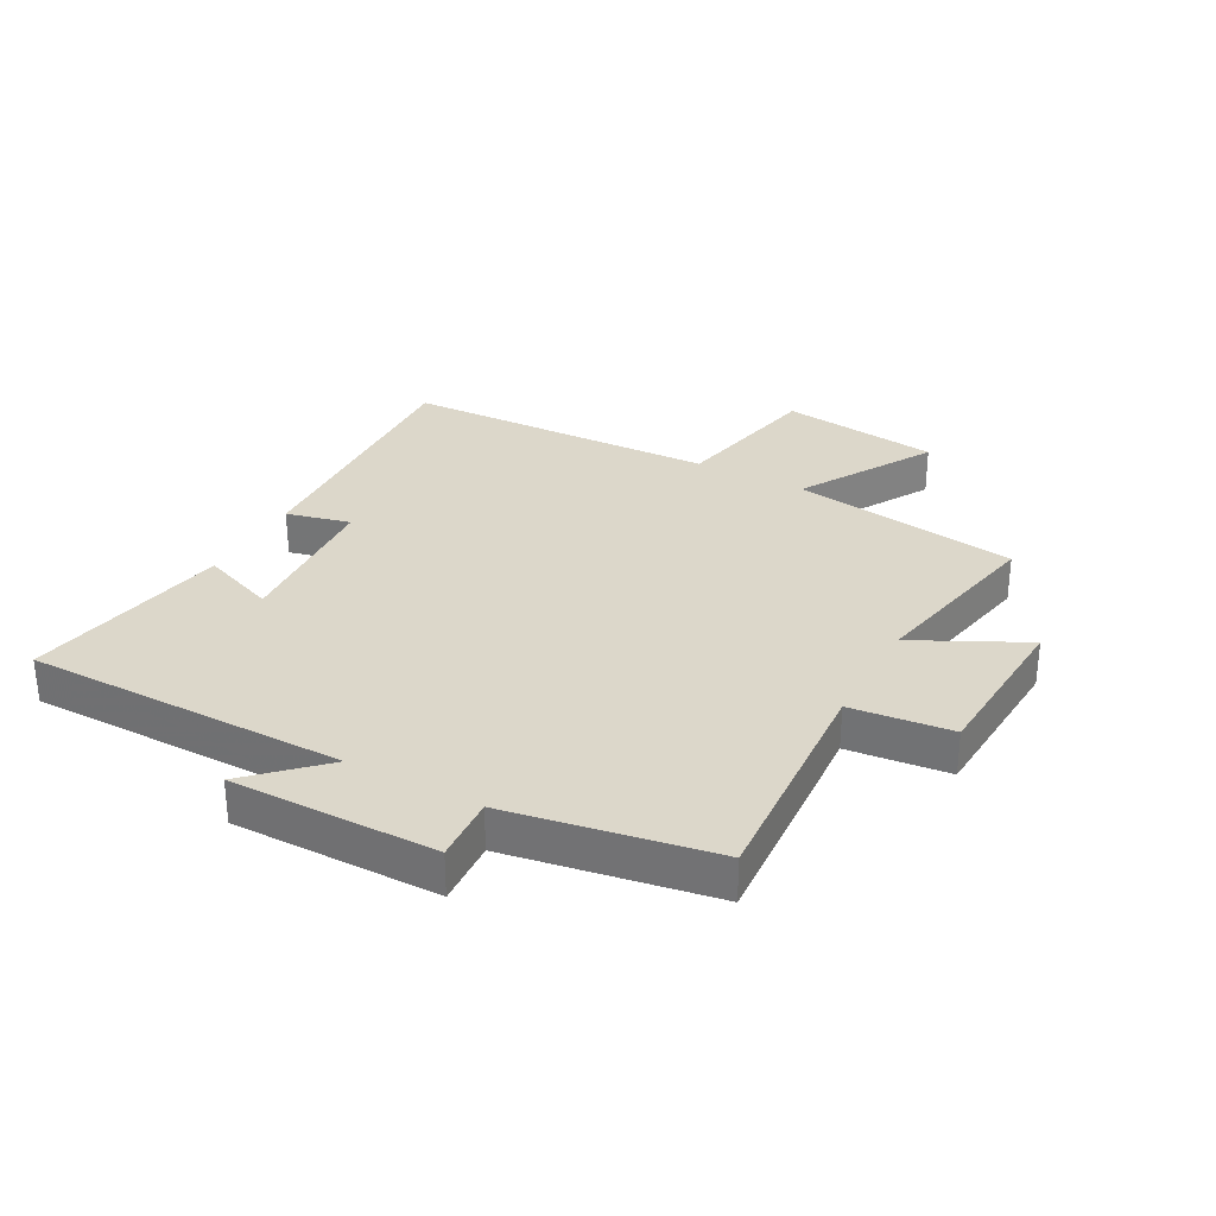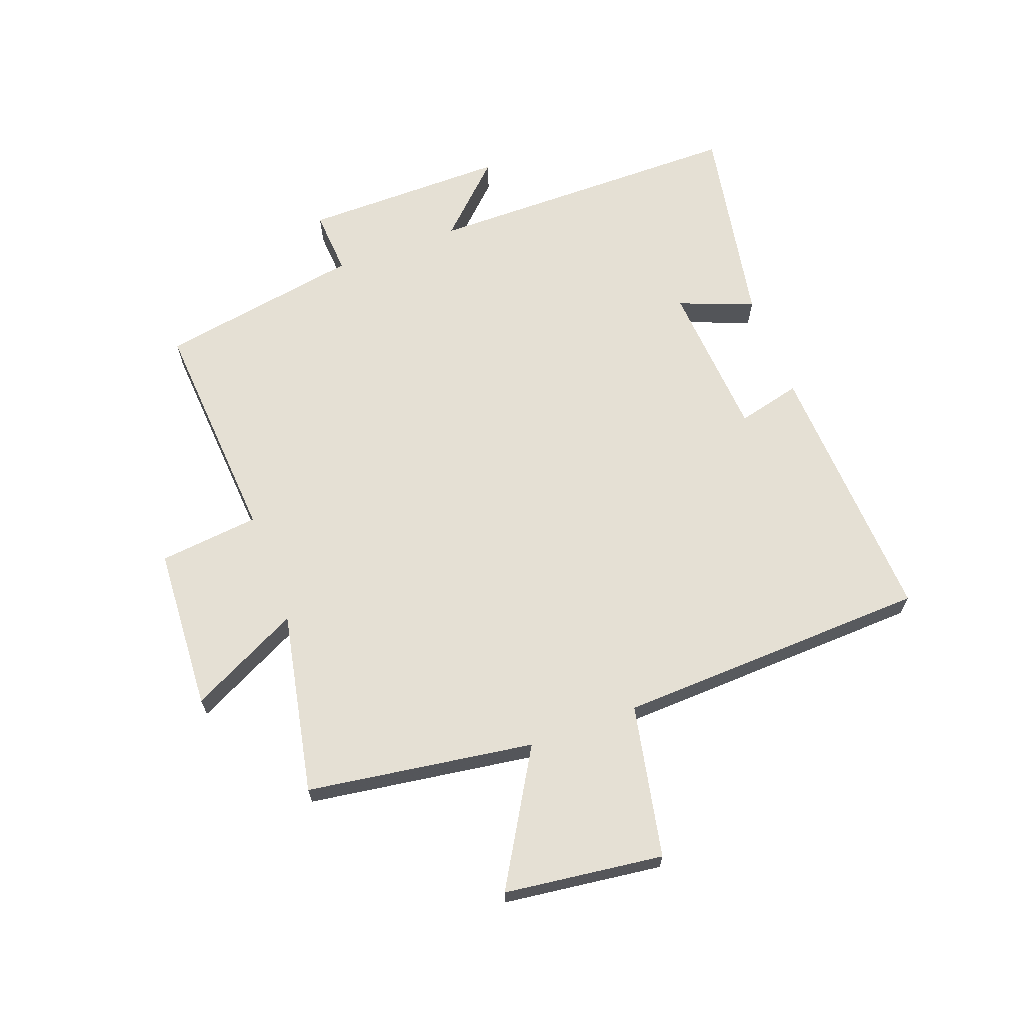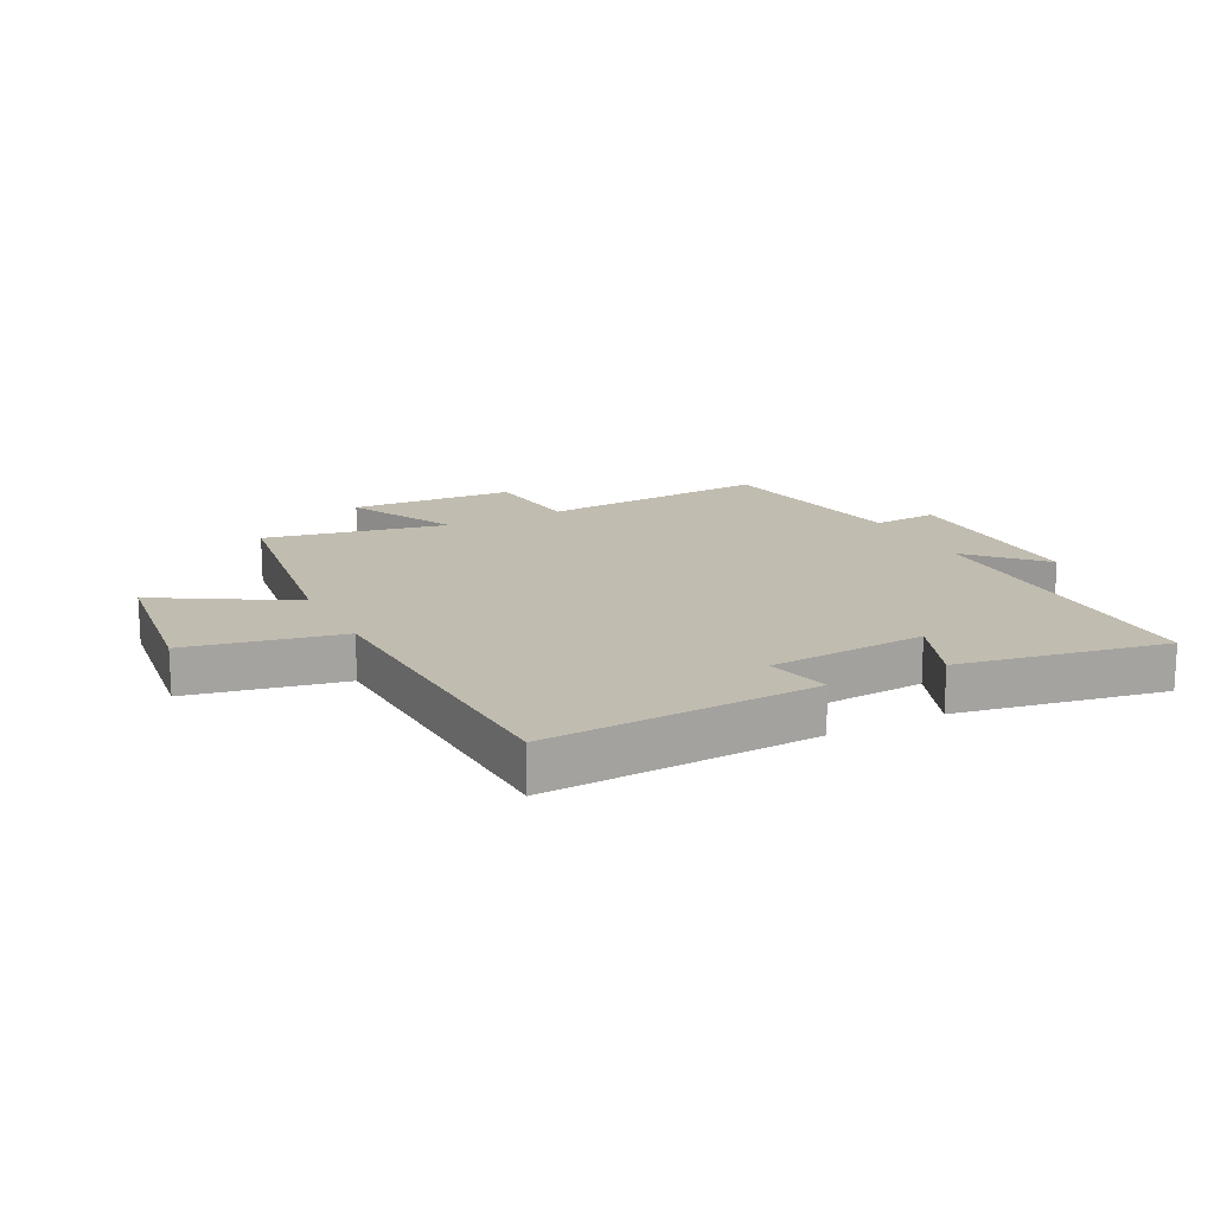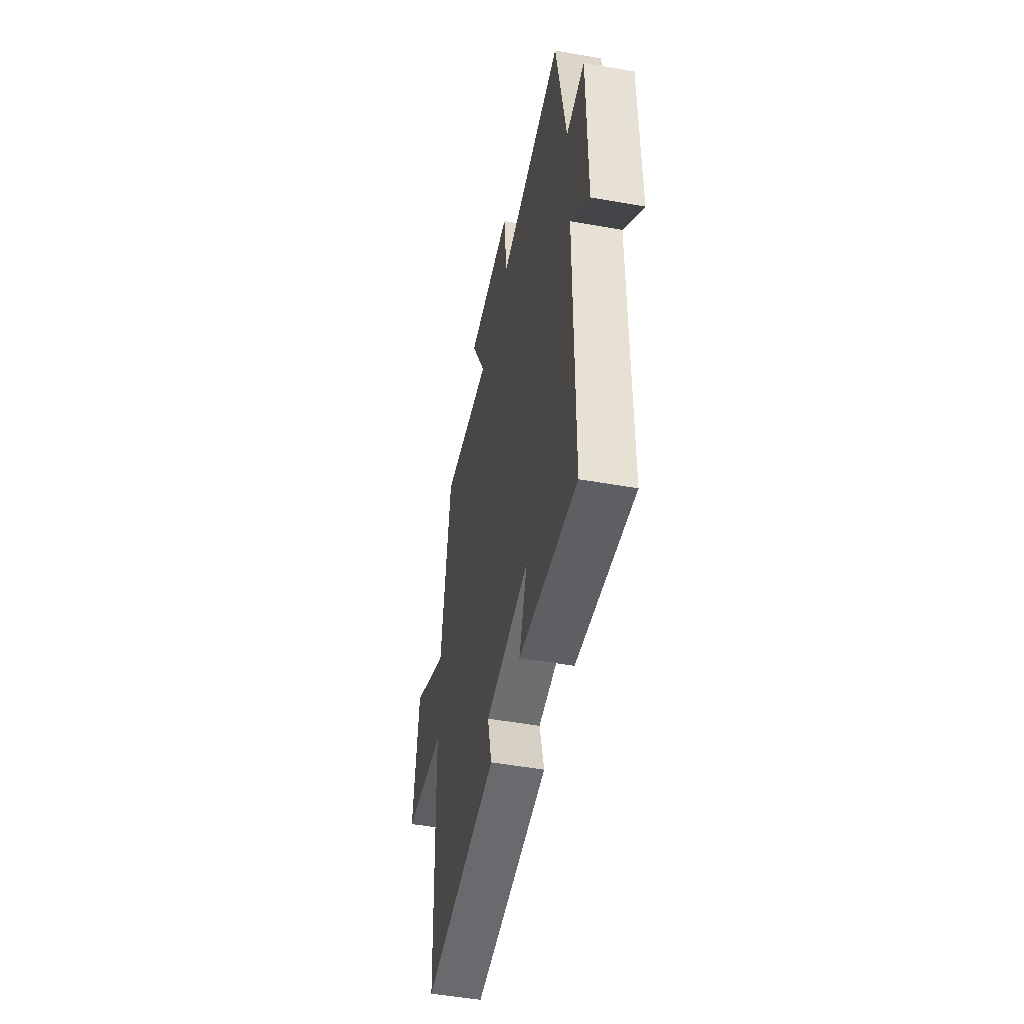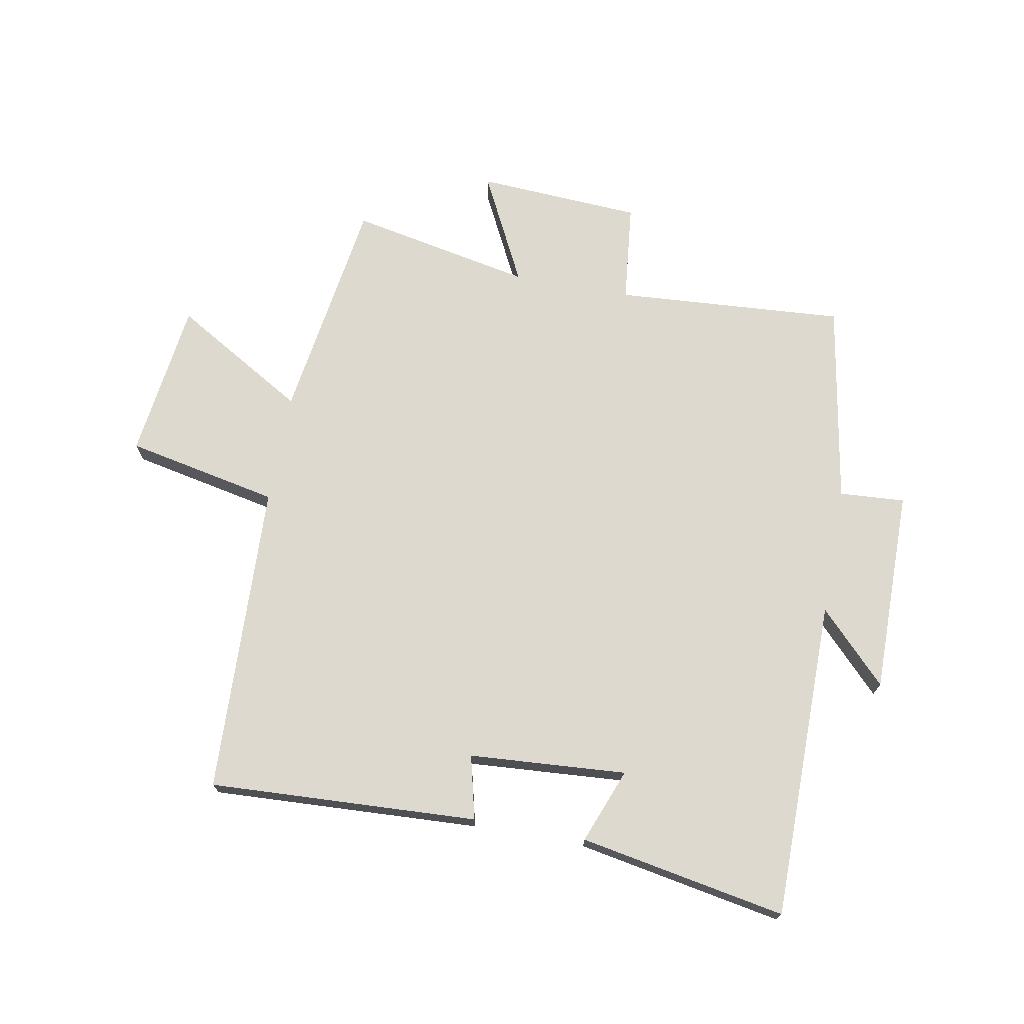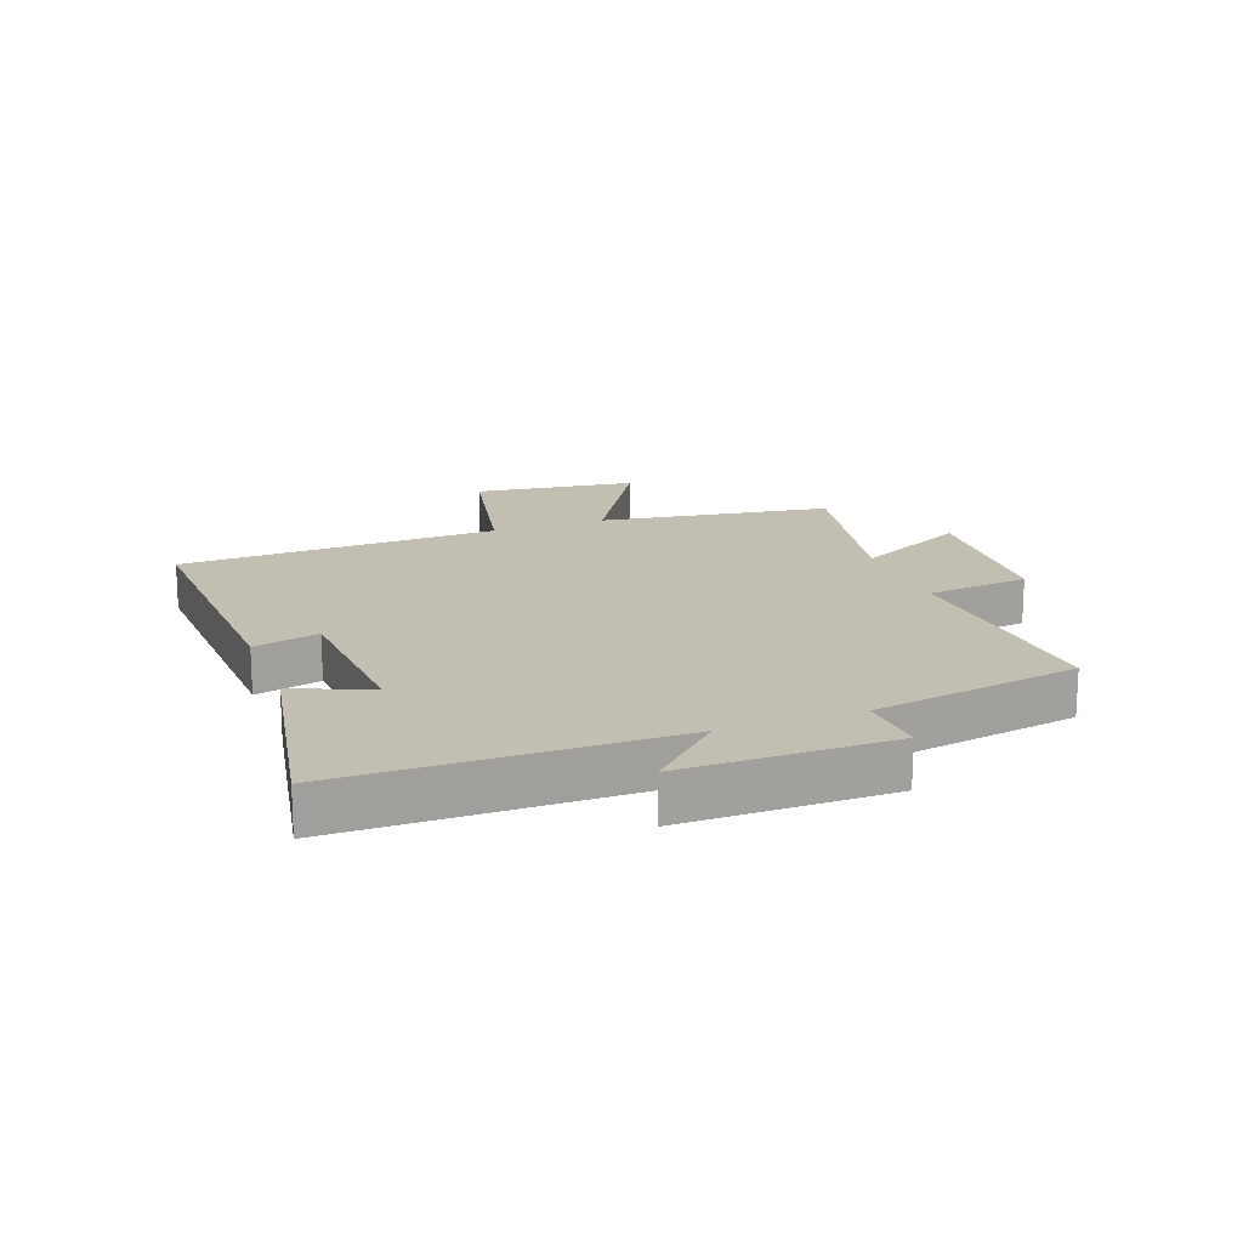
<metadata>
{"format":"obj","ext":"obj","renderer":"f3d","projection":"perspective","resolution":1024,"background":"white","views":[{"elev":30.7,"azim":-61.5,"up":"+Y"},{"elev":65.8,"azim":69.6,"up":"+Y"},{"elev":16.4,"azim":152.9,"up":"+Y"},{"elev":-50.3,"azim":-101.1,"up":"+Z"},{"elev":71.6,"azim":-169.6,"up":"+Y"},{"elev":17.4,"azim":-110.2,"up":"+Y"}]}
</metadata>
<code>
v 0.444 0.07 0.561
v 0.5 0.07 0.184
v 0.72 0.07 0.314
v 0.754 0.07 0.05
v 0.5 0.07 -0.002
v 0.48 0.07 -0.522
v 0.033 0.07 -0.5
v 0.059 0.07 -0.394
v -0.203 0.07 -0.376
v -0.155 0.07 -0.5
v -0.498 0.07 -0.563
v -0.5 0.07 -0.03
v -0.611 0.07 -0.145
v -0.609 0.07 0.195
v -0.5 0.07 0.188
v -0.442 0.07 0.526
v -0.06 0.07 0.5
v -0.042 0.07 0.667
v 0.232 0.07 0.683
v 0.14 0.07 0.5
v 0.444 0 0.561
v 0.5 0 0.184
v 0.72 0 0.314
v 0.754 0 0.05
v 0.5 0 -0.002
v 0.48 0 -0.522
v 0.033 0 -0.5
v 0.059 0 -0.394
v -0.203 0 -0.376
v -0.155 0 -0.5
v -0.498 0 -0.563
v -0.5 0 -0.03
v -0.611 0 -0.145
v -0.609 0 0.195
v -0.5 0 0.188
v -0.442 0 0.526
v -0.06 0 0.5
v -0.042 0 0.667
v 0.232 0 0.683
v 0.14 0 0.5
f 17 18 19 20
f 15 16 17
f 15 17 20
f 12 13 14 15
f 9 10 11 12
f 8 9 12 15
f 5 6 7 8
f 5 8 15 20
f 2 3 4 5
f 1 2 5 20
f 40 39 38 37
f 37 36 35
f 40 37 35
f 35 34 33 32
f 32 31 30 29
f 35 32 29 28
f 28 27 26 25
f 40 35 28 25
f 25 24 23 22
f 40 25 22 21
f 1 21 22 2
f 2 22 23 3
f 3 23 24 4
f 4 24 25 5
f 5 25 26 6
f 6 26 27 7
f 7 27 28 8
f 8 28 29 9
f 9 29 30 10
f 10 30 31 11
f 11 31 32 12
f 12 32 33 13
f 13 33 34 14
f 14 34 35 15
f 15 35 36 16
f 16 36 37 17
f 17 37 38 18
f 18 38 39 19
f 19 39 40 20
f 20 40 21 1

</code>
